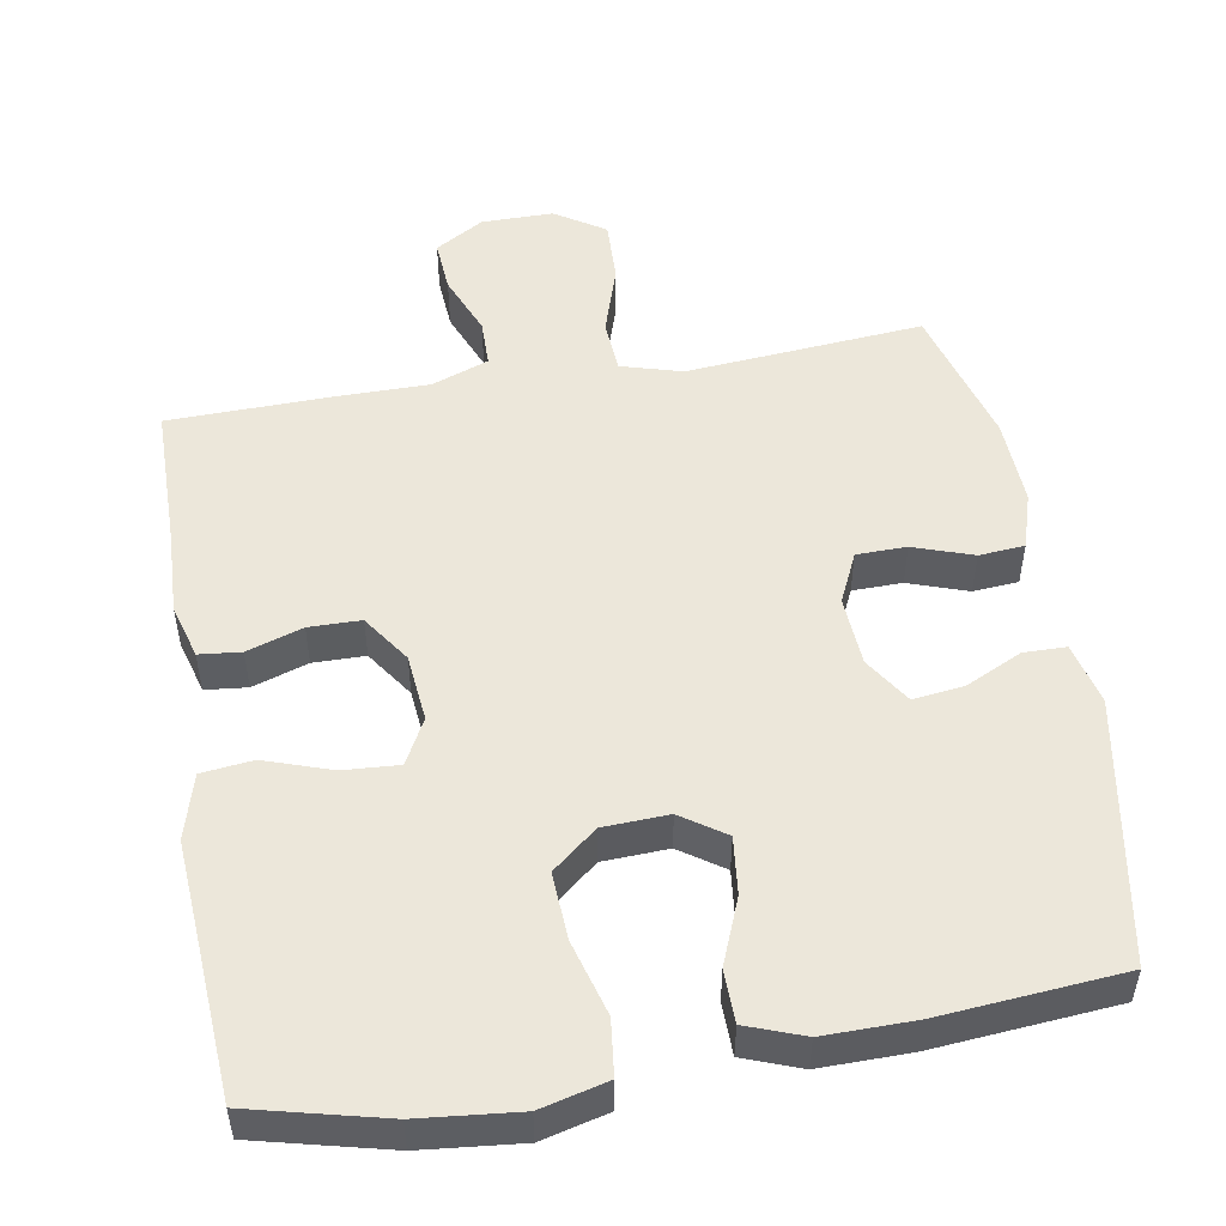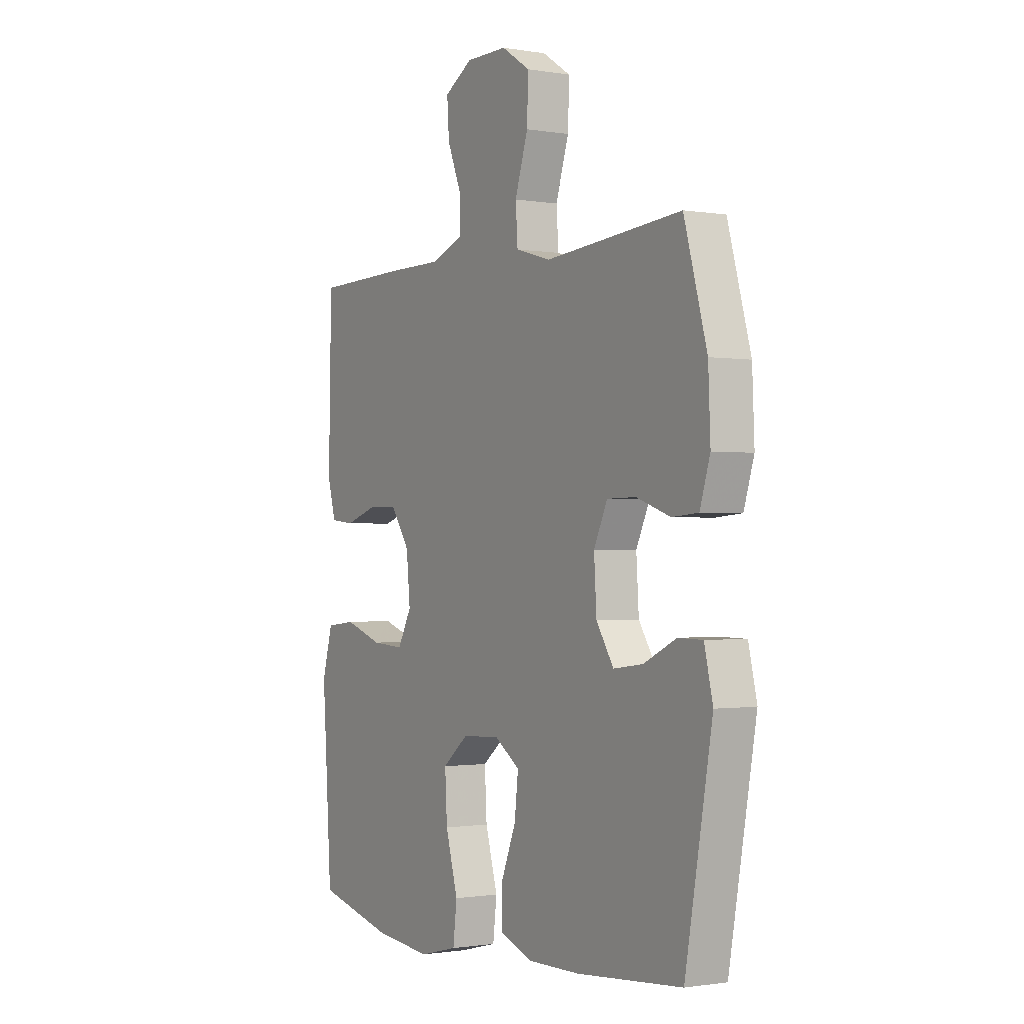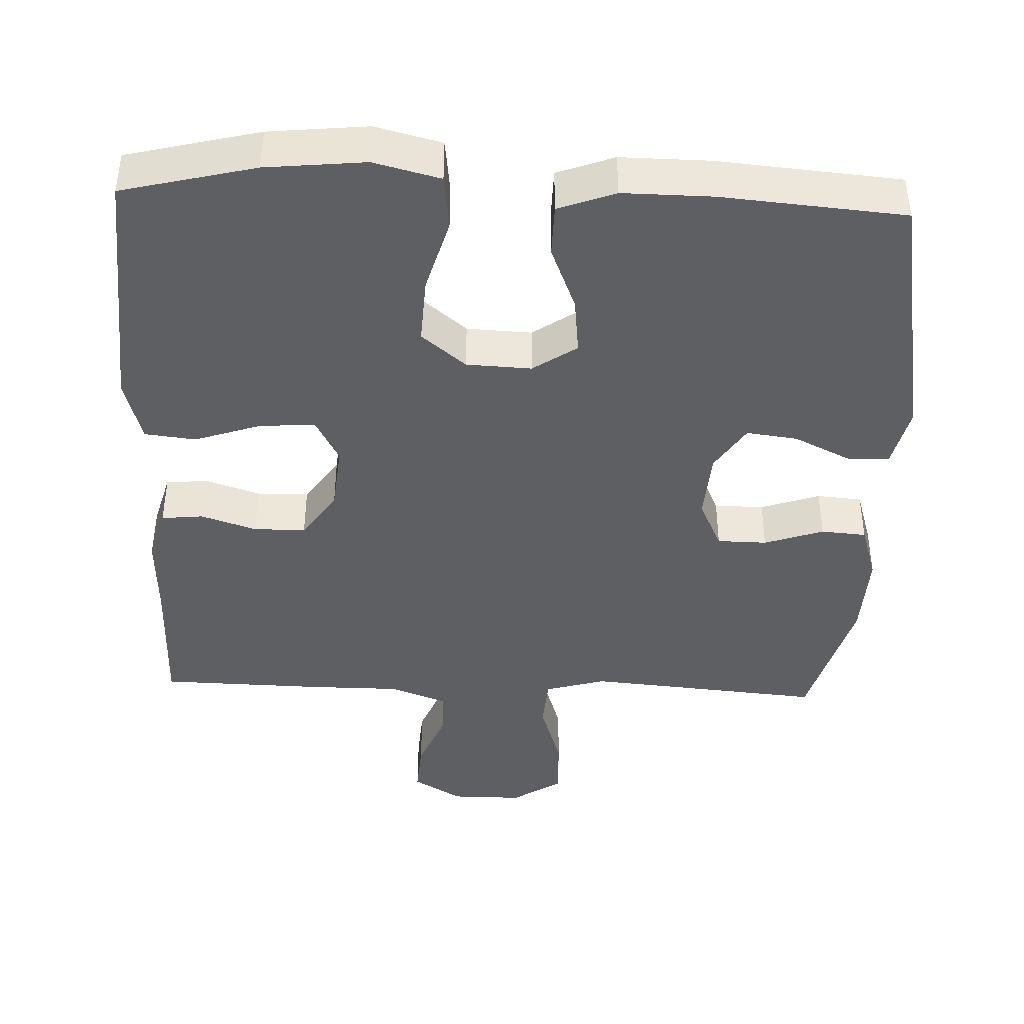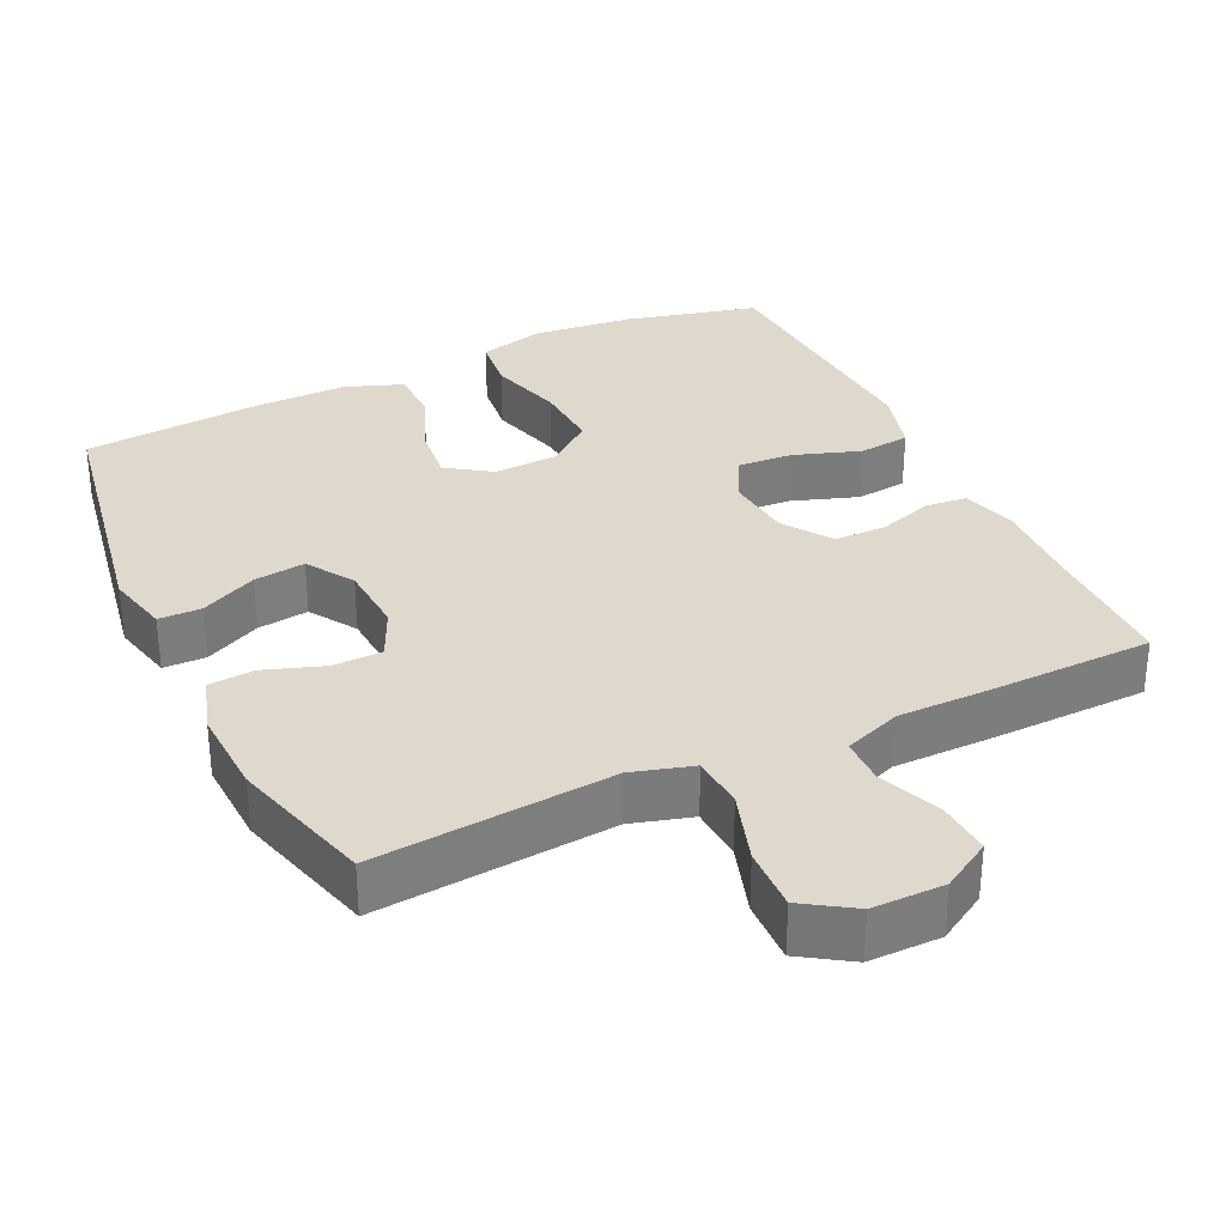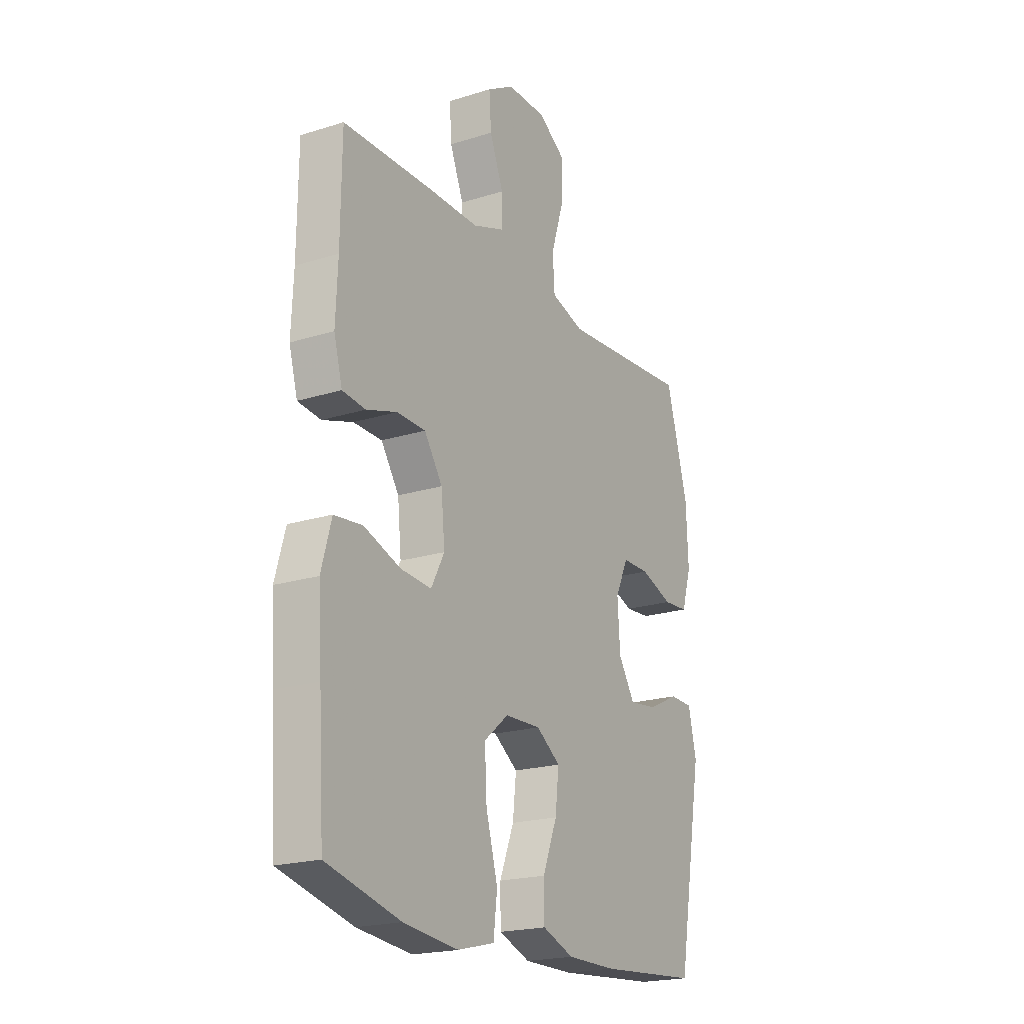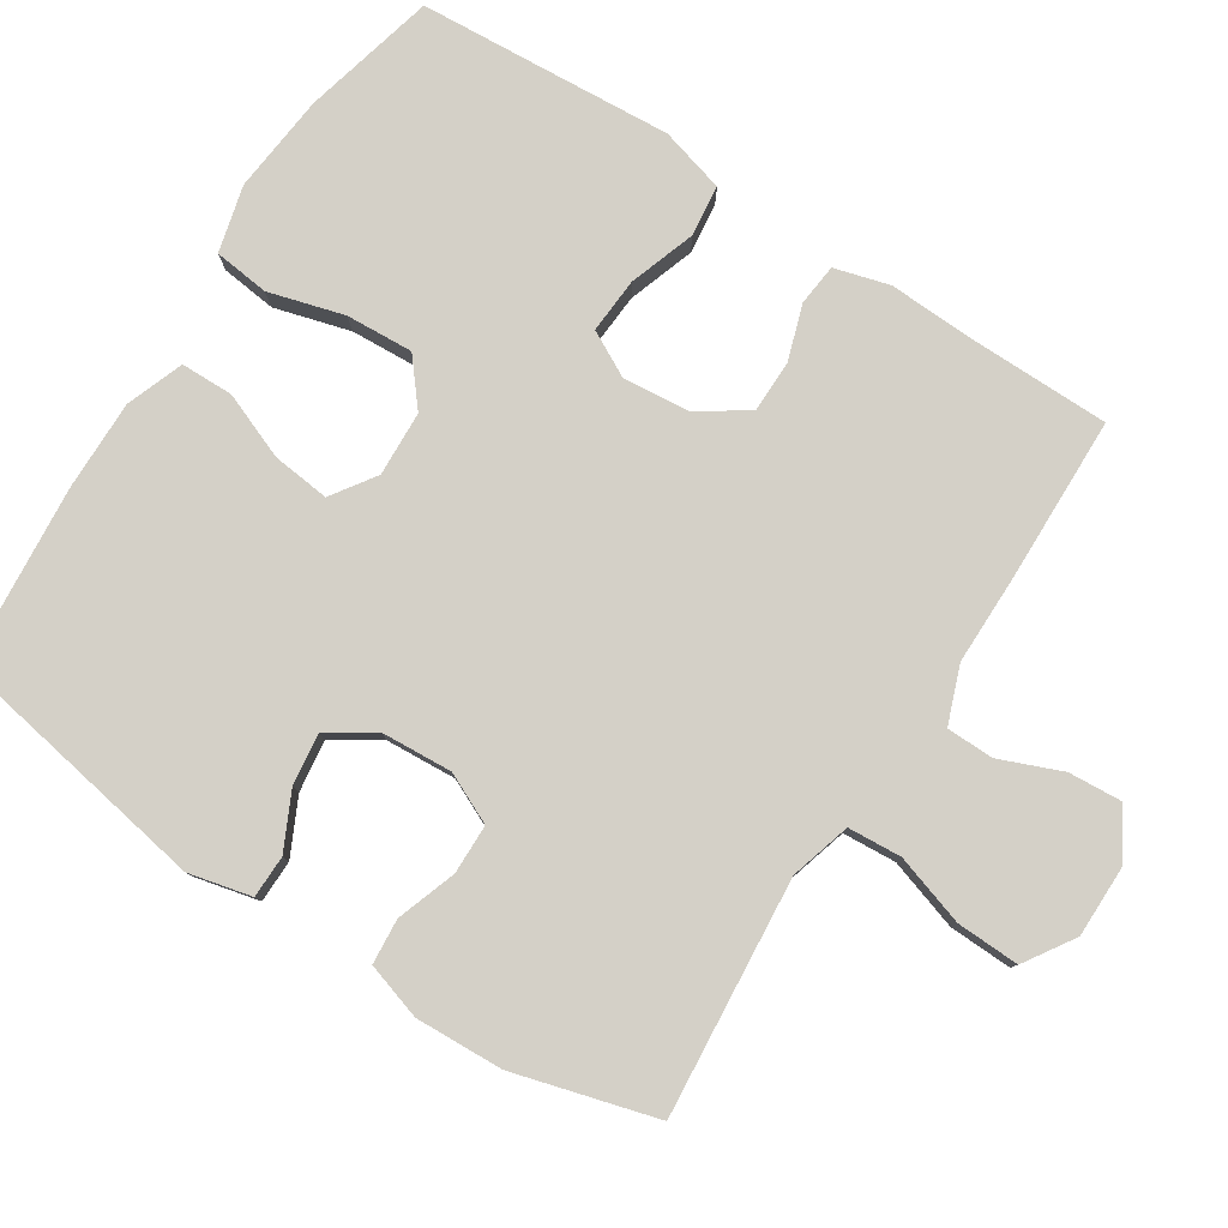
<metadata>
{"format":"obj","ext":"obj","renderer":"f3d","projection":"perspective","resolution":1024,"background":"white","views":[{"elev":51.2,"azim":170.2,"up":"+Y"},{"elev":-1.1,"azim":-121.5,"up":"+Z"},{"elev":-41.9,"azim":177.7,"up":"+Y"},{"elev":32.1,"azim":-25.4,"up":"+Y"},{"elev":-20.7,"azim":119.5,"up":"+Z"},{"elev":79.9,"azim":-57.3,"up":"+Y"}]}
</metadata>
<code>
v 0.5 0.07 -0.5
v 0.318 0.07 -0.545
v 0.182 0.07 -0.559
v 0.091 0.07 -0.536
v 0.082 0.07 -0.46
v 0.111 0.07 -0.357
v 0.116 0.07 -0.265
v 0.055 0.07 -0.215
v -0.034 0.07 -0.211
v -0.094 0.07 -0.252
v -0.085 0.07 -0.331
v -0.049 0.07 -0.421
v -0.05 0.07 -0.493
v -0.128 0.07 -0.522
v -0.251 0.07 -0.521
v -0.5 0.07 -0.5
v -0.564 0.07 -0.139
v -0.544 0.07 -0.053
v -0.486 0.07 -0.052
v -0.409 0.07 -0.089
v -0.339 0.07 -0.098
v -0.298 0.07 -0.034
v -0.292 0.07 0.062
v -0.324 0.07 0.131
v -0.392 0.07 0.132
v -0.473 0.07 0.104
v -0.535 0.07 0.109
v -0.559 0.07 0.186
v -0.554 0.07 0.306
v -0.5 0.07 0.5
v -0.304 0.07 0.483
v -0.176 0.07 0.472
v -0.093 0.07 0.496
v -0.088 0.07 0.569
v -0.119 0.07 0.666
v -0.122 0.07 0.752
v -0.054 0.07 0.796
v 0.044 0.07 0.796
v 0.111 0.07 0.756
v 0.106 0.07 0.683
v 0.072 0.07 0.599
v 0.073 0.07 0.534
v 0.151 0.07 0.505
v 0.275 0.07 0.505
v 0.5 0.07 0.5
v 0.502 0.07 0.302
v 0.507 0.07 0.188
v 0.486 0.07 0.113
v 0.429 0.07 0.107
v 0.353 0.07 0.132
v 0.282 0.07 0.131
v 0.237 0.07 0.065
v 0.228 0.07 -0.028
v 0.261 0.07 -0.09
v 0.337 0.07 -0.085
v 0.428 0.07 -0.054
v 0.498 0.07 -0.062
v 0.523 0.07 -0.151
v 0.514 0.07 -0.284
v 0.5 0 -0.5
v 0.318 0 -0.545
v 0.182 0 -0.559
v 0.091 0 -0.536
v 0.082 0 -0.46
v 0.111 0 -0.357
v 0.116 0 -0.265
v 0.055 0 -0.215
v -0.034 0 -0.211
v -0.094 0 -0.252
v -0.085 0 -0.331
v -0.049 0 -0.421
v -0.05 0 -0.493
v -0.128 0 -0.522
v -0.251 0 -0.521
v -0.5 0 -0.5
v -0.564 0 -0.139
v -0.544 0 -0.053
v -0.486 0 -0.052
v -0.409 0 -0.089
v -0.339 0 -0.098
v -0.298 0 -0.034
v -0.292 0 0.062
v -0.324 0 0.131
v -0.392 0 0.132
v -0.473 0 0.104
v -0.535 0 0.109
v -0.559 0 0.186
v -0.554 0 0.306
v -0.5 0 0.5
v -0.304 0 0.483
v -0.176 0 0.472
v -0.093 0 0.496
v -0.088 0 0.569
v -0.119 0 0.666
v -0.122 0 0.752
v -0.054 0 0.796
v 0.044 0 0.796
v 0.111 0 0.756
v 0.106 0 0.683
v 0.072 0 0.599
v 0.073 0 0.534
v 0.151 0 0.505
v 0.275 0 0.505
v 0.5 0 0.5
v 0.502 0 0.302
v 0.507 0 0.188
v 0.486 0 0.113
v 0.429 0 0.107
v 0.353 0 0.132
v 0.282 0 0.131
v 0.237 0 0.065
v 0.228 0 -0.028
v 0.261 0 -0.09
v 0.337 0 -0.085
v 0.428 0 -0.054
v 0.498 0 -0.062
v 0.523 0 -0.151
v 0.514 0 -0.284
f 57 58 59
f 56 57 59
f 55 56 59
f 4 5 6
f 3 4 6
f 2 3 6
f 1 2 6
f 59 1 6
f 55 59 6
f 54 55 6
f 53 54 6 7
f 52 53 7 8
f 48 49 50
f 47 48 50
f 46 47 50
f 46 50 51
f 45 46 51
f 44 45 51
f 43 44 51
f 42 43 51 52
f 39 40 41
f 38 39 41
f 37 38 41
f 36 37 41
f 35 36 41
f 34 35 41
f 33 34 41 42
f 52 8 9
f 42 52 9
f 33 42 9
f 32 33 9
f 29 30 31
f 28 29 31
f 27 28 31
f 26 27 31
f 25 26 31
f 24 25 31 32
f 18 19 20
f 17 18 20
f 16 17 20
f 15 16 20
f 14 15 20
f 13 14 20
f 12 13 20
f 11 12 20
f 10 11 20 21
f 32 9 10
f 24 32 10
f 23 24 10
f 10 21 22
f 10 22 23
f 118 117 116
f 118 116 115
f 118 115 114
f 65 64 63
f 65 63 62
f 65 62 61
f 65 61 60
f 65 60 118
f 65 118 114
f 65 114 113
f 66 65 113 112
f 67 66 112 111
f 109 108 107
f 109 107 106
f 109 106 105
f 110 109 105
f 110 105 104
f 110 104 103
f 110 103 102
f 111 110 102 101
f 100 99 98
f 100 98 97
f 100 97 96
f 100 96 95
f 100 95 94
f 100 94 93
f 101 100 93 92
f 68 67 111
f 68 111 101
f 68 101 92
f 68 92 91
f 90 89 88
f 90 88 87
f 90 87 86
f 90 86 85
f 90 85 84
f 91 90 84 83
f 79 78 77
f 79 77 76
f 79 76 75
f 79 75 74
f 79 74 73
f 79 73 72
f 79 72 71
f 79 71 70
f 80 79 70 69
f 69 68 91
f 69 91 83
f 69 83 82
f 81 80 69
f 82 81 69
f 1 60 61 2
f 2 61 62 3
f 3 62 63 4
f 4 63 64 5
f 5 64 65 6
f 6 65 66 7
f 7 66 67 8
f 8 67 68 9
f 9 68 69 10
f 10 69 70 11
f 11 70 71 12
f 12 71 72 13
f 13 72 73 14
f 14 73 74 15
f 15 74 75 16
f 16 75 76 17
f 17 76 77 18
f 18 77 78 19
f 19 78 79 20
f 20 79 80 21
f 21 80 81 22
f 22 81 82 23
f 23 82 83 24
f 24 83 84 25
f 25 84 85 26
f 26 85 86 27
f 27 86 87 28
f 28 87 88 29
f 29 88 89 30
f 30 89 90 31
f 31 90 91 32
f 32 91 92 33
f 33 92 93 34
f 34 93 94 35
f 35 94 95 36
f 36 95 96 37
f 37 96 97 38
f 38 97 98 39
f 39 98 99 40
f 40 99 100 41
f 41 100 101 42
f 42 101 102 43
f 43 102 103 44
f 44 103 104 45
f 45 104 105 46
f 46 105 106 47
f 47 106 107 48
f 48 107 108 49
f 49 108 109 50
f 50 109 110 51
f 51 110 111 52
f 52 111 112 53
f 53 112 113 54
f 54 113 114 55
f 55 114 115 56
f 56 115 116 57
f 57 116 117 58
f 58 117 118 59
f 59 118 60 1

</code>
